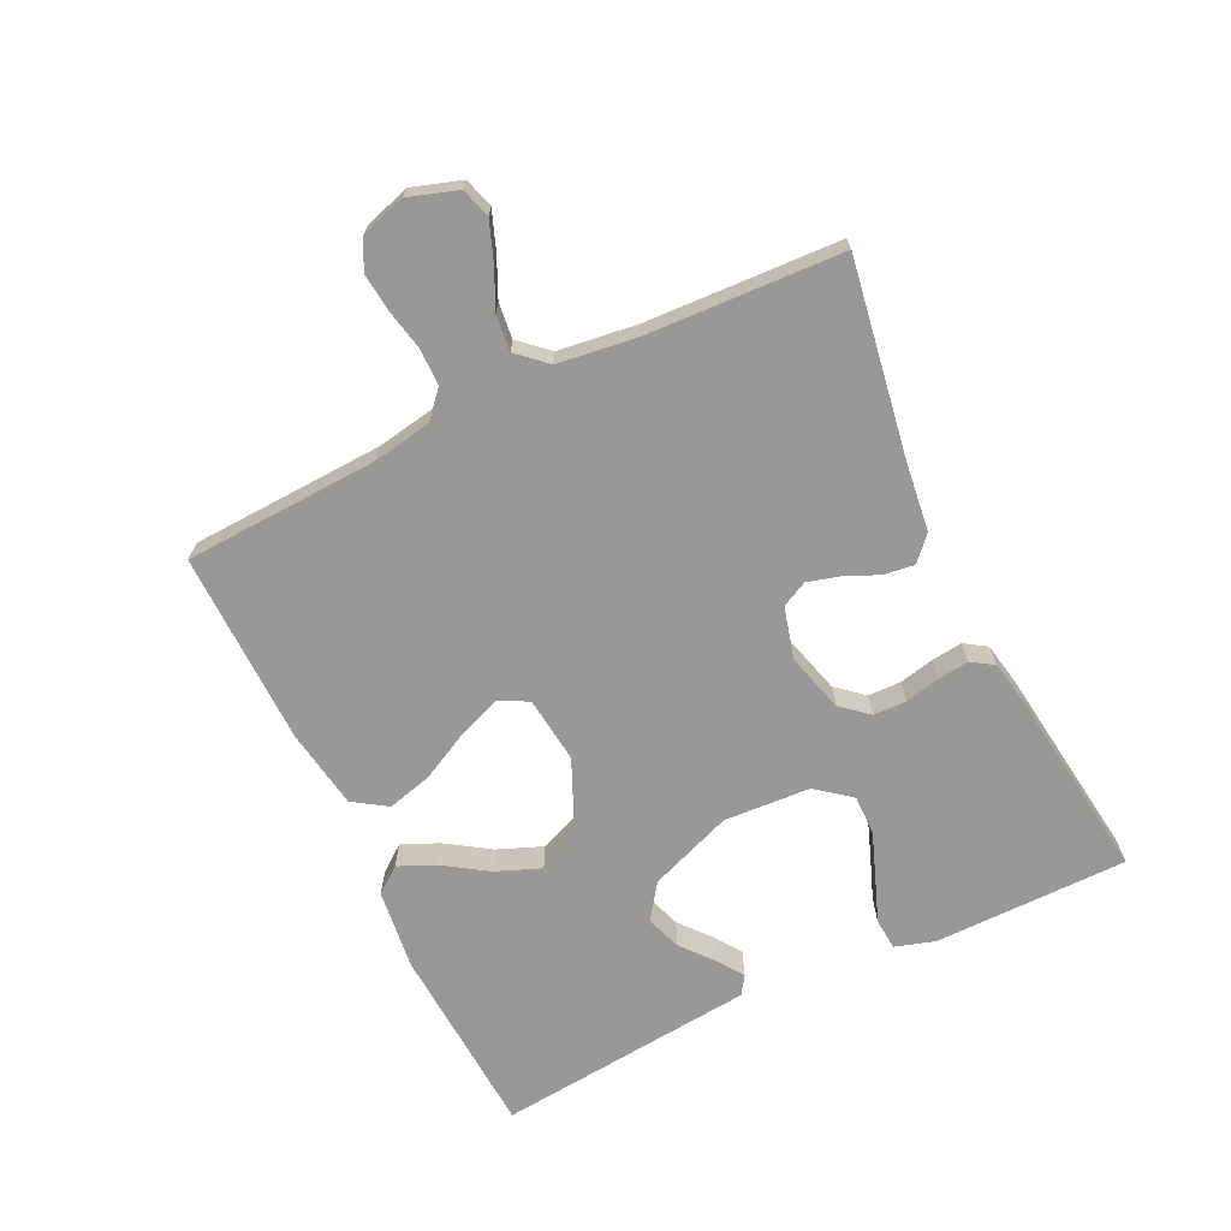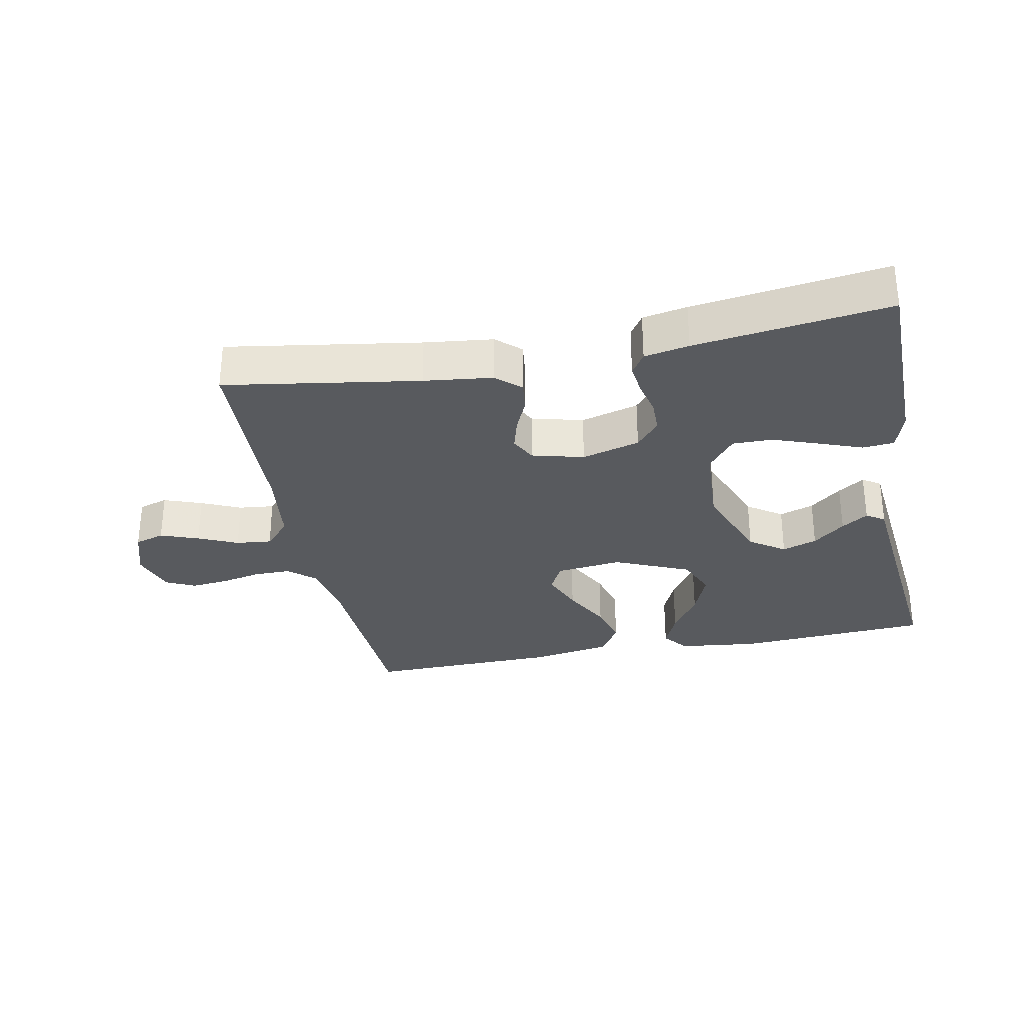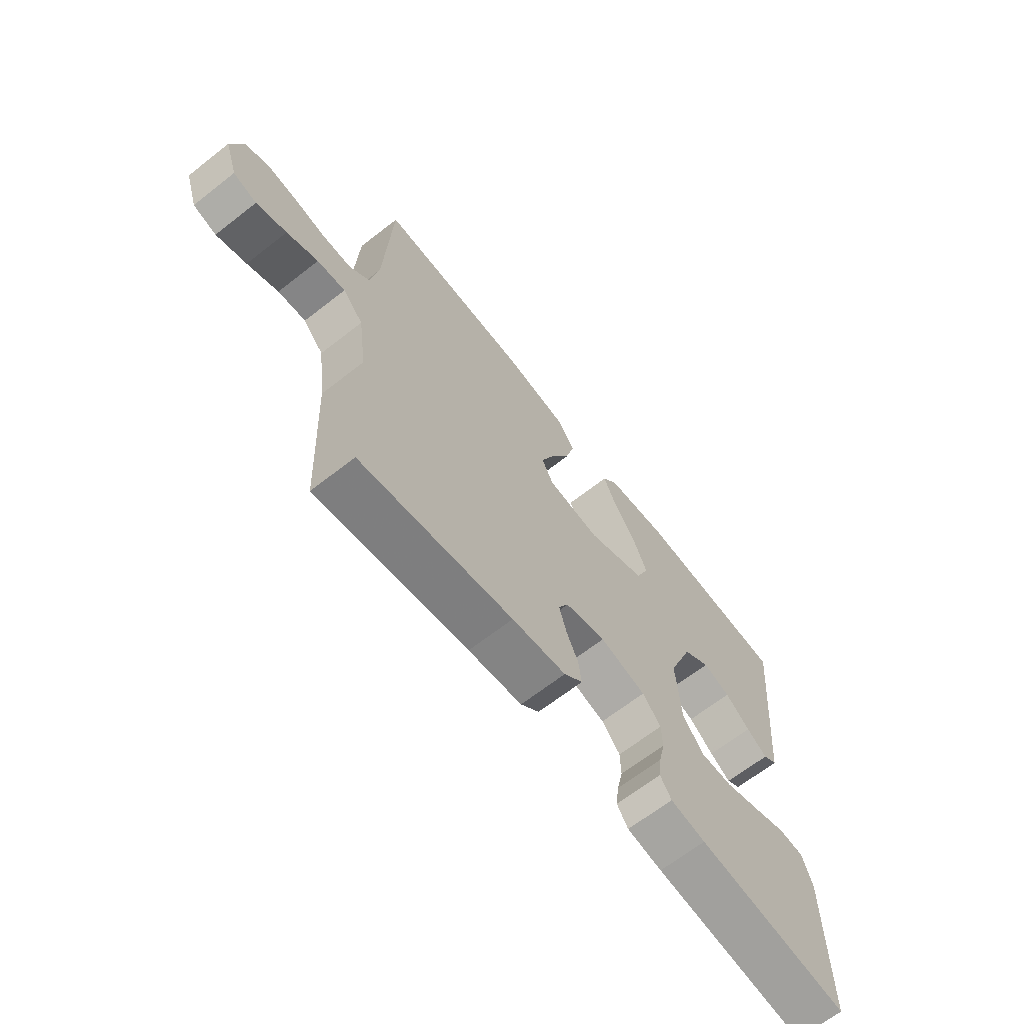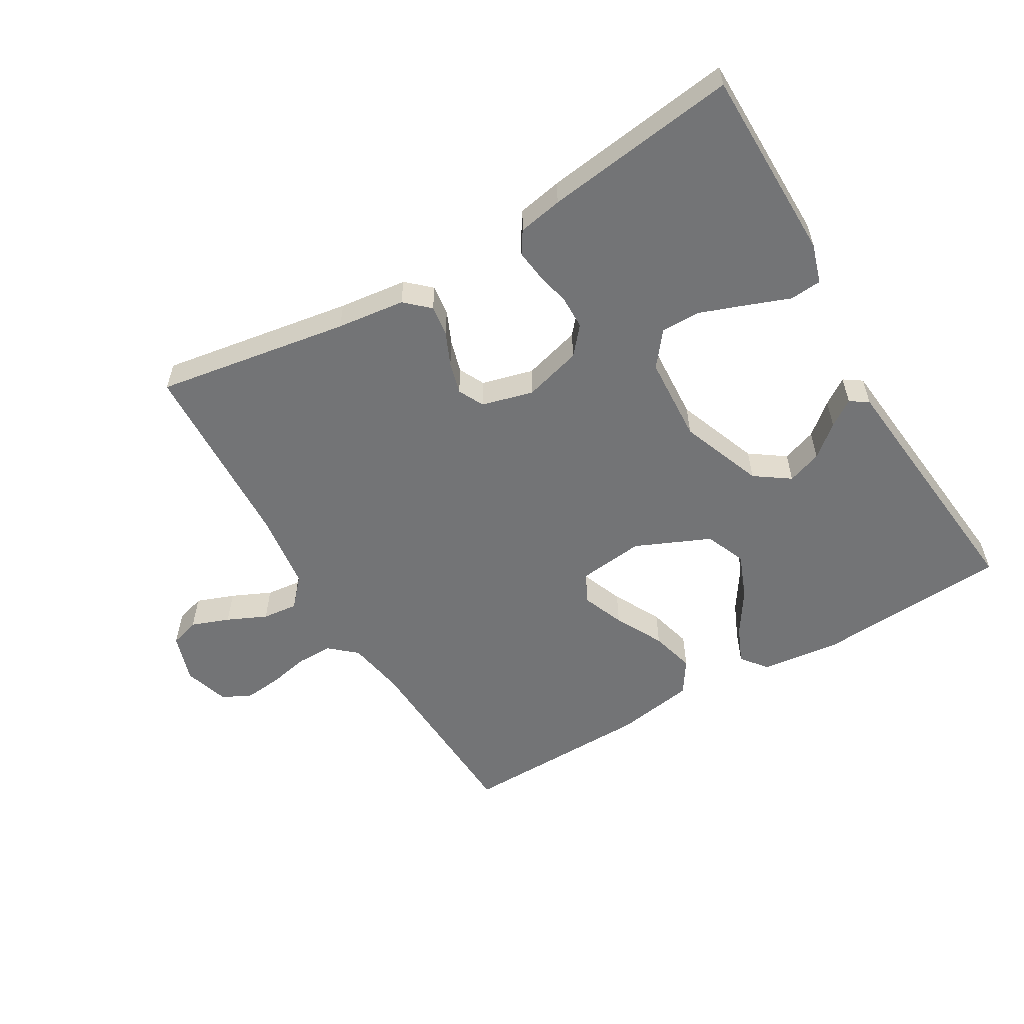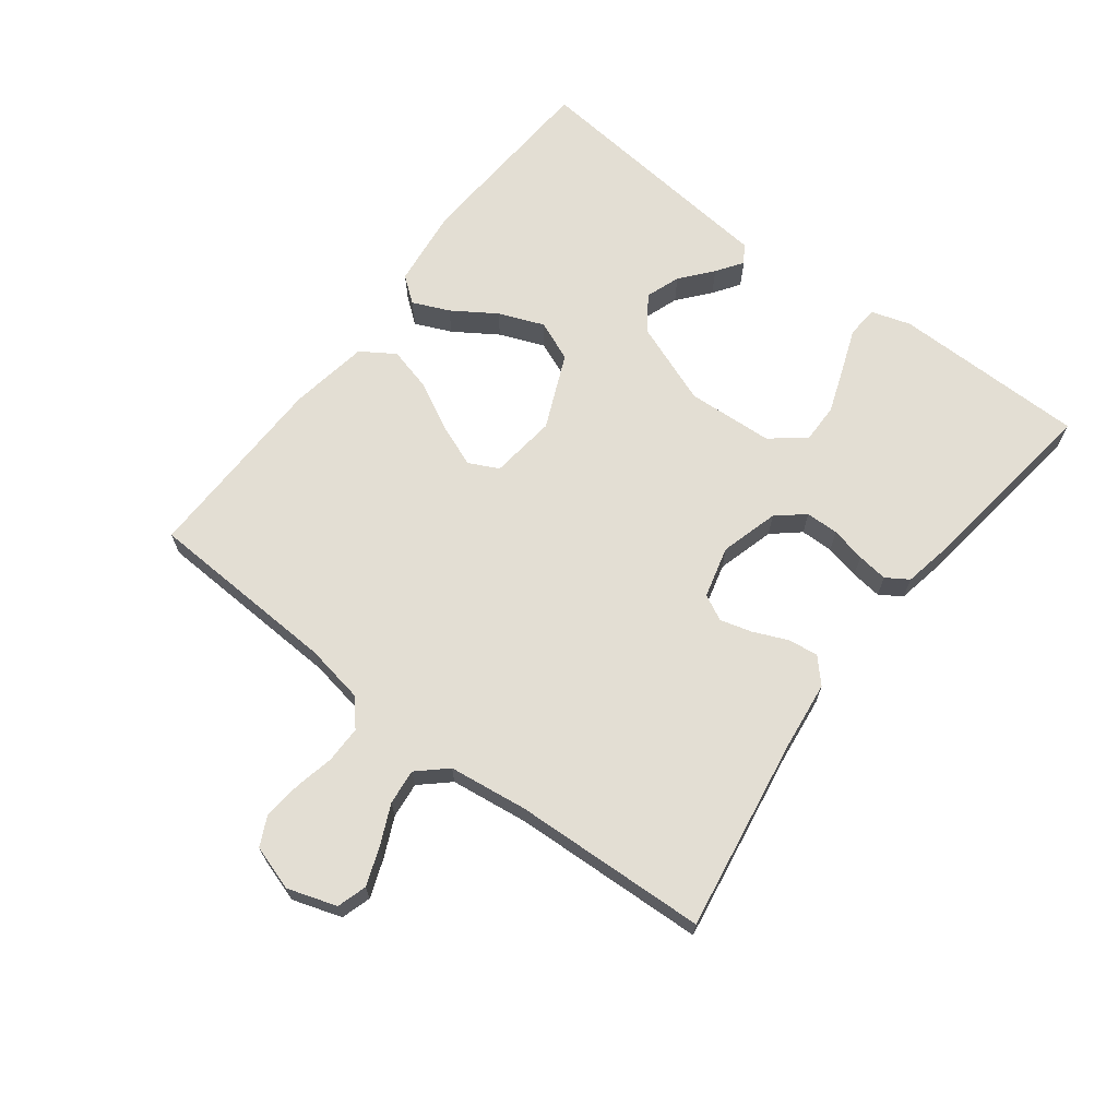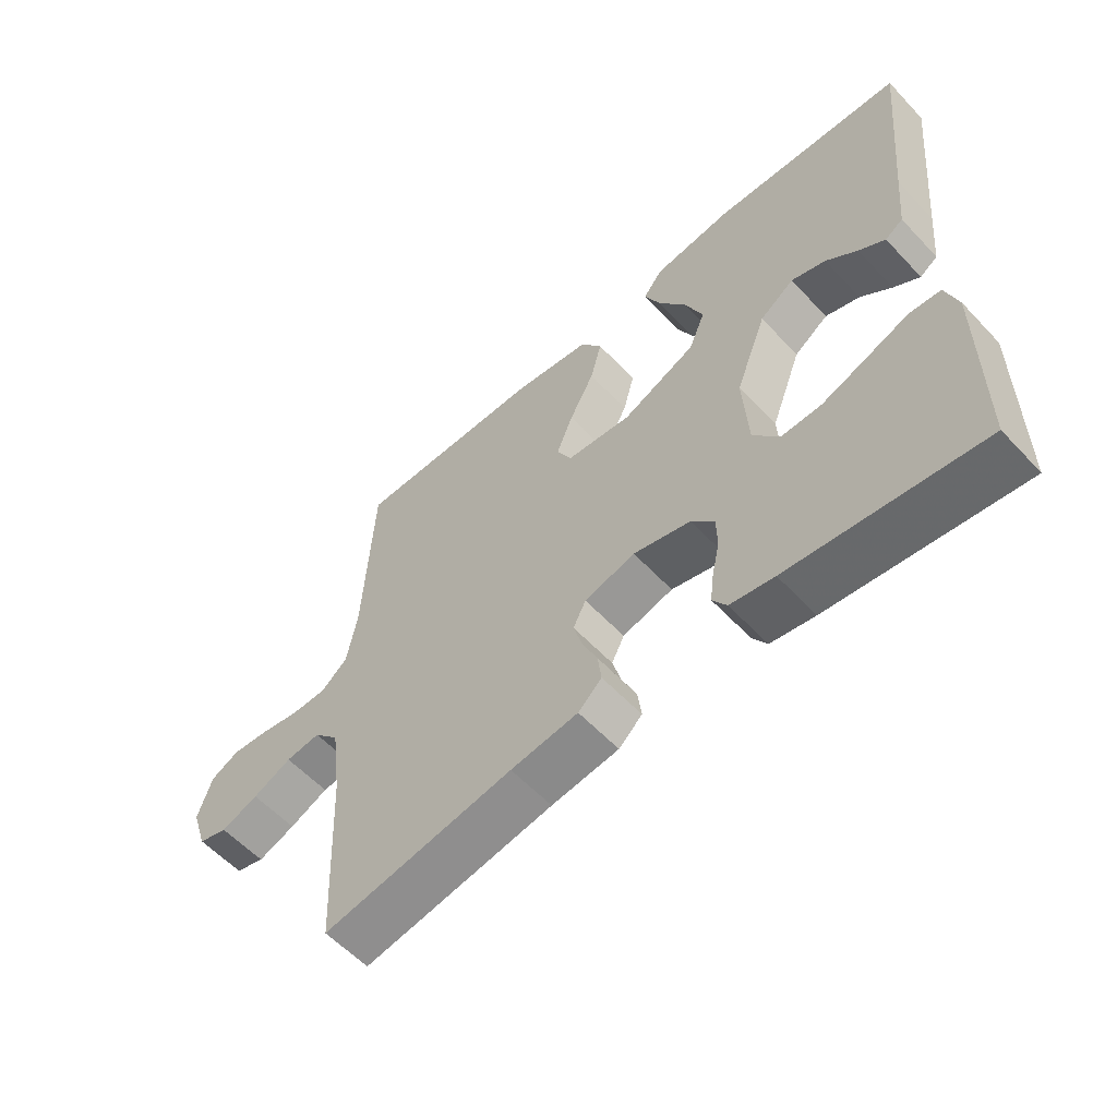
<metadata>
{"format":"obj","ext":"obj","renderer":"f3d","projection":"perspective","resolution":1024,"background":"white","views":[{"elev":-68.7,"azim":115.7,"up":"+Y"},{"elev":-30.6,"azim":-168.6,"up":"+Y"},{"elev":-66.5,"azim":128.1,"up":"+Z"},{"elev":-56.2,"azim":-149.5,"up":"+Y"},{"elev":67.2,"azim":127.4,"up":"+Y"},{"elev":-58.3,"azim":-137.3,"up":"+Z"}]}
</metadata>
<code>
v -0.5 0.07 -0.5
v -0.502 0.07 -0.2
v -0.483 0.07 -0.139
v -0.434 0.07 -0.135
v -0.368 0.07 -0.16
v -0.297 0.07 -0.186
v -0.235 0.07 -0.187
v -0.193 0.07 -0.134
v -0.185 0.07 0
v -0.234 0.07 0.129
v -0.288 0.07 0.167
v -0.342 0.07 0.148
v -0.391 0.07 0.107
v -0.432 0.07 0.079
v -0.46 0.07 0.098
v -0.47 0.07 0.2
v -0.5 0.07 0.5
v -0.2 0.07 0.518
v -0.076 0.07 0.503
v -0.045 0.07 0.463
v -0.07 0.07 0.406
v -0.114 0.07 0.339
v -0.142 0.07 0.269
v -0.116 0.07 0.206
v 0 0.07 0.155
v 0.103 0.07 0.167
v 0.126 0.07 0.213
v 0.1 0.07 0.279
v 0.061 0.07 0.354
v 0.043 0.07 0.423
v 0.077 0.07 0.475
v 0.2 0.07 0.495
v 0.5 0.07 0.5
v 0.514 0.07 0.2
v 0.53 0.07 0.109
v 0.571 0.07 0.073
v 0.628 0.07 0.073
v 0.69 0.07 0.086
v 0.749 0.07 0.092
v 0.794 0.07 0.07
v 0.816 0.07 0
v 0.791 0.07 -0.076
v 0.745 0.07 -0.09
v 0.686 0.07 -0.068
v 0.625 0.07 -0.04
v 0.57 0.07 -0.034
v 0.53 0.07 -0.078
v 0.514 0.07 -0.2
v 0.5 0.07 -0.5
v 0.2 0.07 -0.451
v 0.094 0.07 -0.438
v 0.057 0.07 -0.404
v 0.063 0.07 -0.357
v 0.086 0.07 -0.305
v 0.1 0.07 -0.255
v 0.08 0.07 -0.215
v 0 0.07 -0.194
v -0.09 0.07 -0.219
v -0.126 0.07 -0.261
v -0.127 0.07 -0.312
v -0.115 0.07 -0.366
v -0.109 0.07 -0.414
v -0.131 0.07 -0.448
v -0.2 0.07 -0.461
v -0.5 0 -0.5
v -0.502 0 -0.2
v -0.483 0 -0.139
v -0.434 0 -0.135
v -0.368 0 -0.16
v -0.297 0 -0.186
v -0.235 0 -0.187
v -0.193 0 -0.134
v -0.185 0 0
v -0.234 0 0.129
v -0.288 0 0.167
v -0.342 0 0.148
v -0.391 0 0.107
v -0.432 0 0.079
v -0.46 0 0.098
v -0.47 0 0.2
v -0.5 0 0.5
v -0.2 0 0.518
v -0.076 0 0.503
v -0.045 0 0.463
v -0.07 0 0.406
v -0.114 0 0.339
v -0.142 0 0.269
v -0.116 0 0.206
v 0 0 0.155
v 0.103 0 0.167
v 0.126 0 0.213
v 0.1 0 0.279
v 0.061 0 0.354
v 0.043 0 0.423
v 0.077 0 0.475
v 0.2 0 0.495
v 0.5 0 0.5
v 0.514 0 0.2
v 0.53 0 0.109
v 0.571 0 0.073
v 0.628 0 0.073
v 0.69 0 0.086
v 0.749 0 0.092
v 0.794 0 0.07
v 0.816 0 0
v 0.791 0 -0.076
v 0.745 0 -0.09
v 0.686 0 -0.068
v 0.625 0 -0.04
v 0.57 0 -0.034
v 0.53 0 -0.078
v 0.514 0 -0.2
v 0.5 0 -0.5
v 0.2 0 -0.451
v 0.094 0 -0.438
v 0.057 0 -0.404
v 0.063 0 -0.357
v 0.086 0 -0.305
v 0.1 0 -0.255
v 0.08 0 -0.215
v 0 0 -0.194
v -0.09 0 -0.219
v -0.126 0 -0.261
v -0.127 0 -0.312
v -0.115 0 -0.366
v -0.109 0 -0.414
v -0.131 0 -0.448
v -0.2 0 -0.461
f 60 61 62 63
f 59 60 63 64
f 51 52 53 54
f 50 51 54 55
f 48 49 50 55
f 47 48 55 56
f 42 43 44 45
f 40 41 42 45
f 40 45 46
f 37 38 39 40
f 36 37 40 46
f 35 36 46 47
f 31 32 33 34
f 28 29 30 31
f 27 28 31 34
f 26 27 34 35
f 19 20 21 22
f 19 22 23
f 16 17 18 19
f 16 19 23
f 12 13 14 15
f 12 15 16 23
f 2 3 4 5
f 2 5 6
f 59 64 1 2
f 58 59 2 6
f 57 58 6 7
f 35 47 56 57
f 25 26 35 57
f 24 25 57
f 11 12 23
f 10 11 23 24
f 9 10 24 57
f 57 7 8
f 8 9 57
f 127 126 125 124
f 128 127 124 123
f 118 117 116 115
f 119 118 115 114
f 119 114 113 112
f 120 119 112 111
f 109 108 107 106
f 109 106 105 104
f 110 109 104
f 104 103 102 101
f 110 104 101 100
f 111 110 100 99
f 98 97 96 95
f 95 94 93 92
f 98 95 92 91
f 99 98 91 90
f 86 85 84 83
f 87 86 83
f 83 82 81 80
f 87 83 80
f 79 78 77 76
f 87 80 79 76
f 69 68 67 66
f 70 69 66
f 66 65 128 123
f 70 66 123 122
f 71 70 122 121
f 121 120 111 99
f 121 99 90 89
f 121 89 88
f 87 76 75
f 88 87 75 74
f 121 88 74 73
f 72 71 121
f 121 73 72
f 1 65 66 2
f 2 66 67 3
f 3 67 68 4
f 4 68 69 5
f 5 69 70 6
f 6 70 71 7
f 7 71 72 8
f 8 72 73 9
f 9 73 74 10
f 10 74 75 11
f 11 75 76 12
f 12 76 77 13
f 13 77 78 14
f 14 78 79 15
f 15 79 80 16
f 16 80 81 17
f 17 81 82 18
f 18 82 83 19
f 19 83 84 20
f 20 84 85 21
f 21 85 86 22
f 22 86 87 23
f 23 87 88 24
f 24 88 89 25
f 25 89 90 26
f 26 90 91 27
f 27 91 92 28
f 28 92 93 29
f 29 93 94 30
f 30 94 95 31
f 31 95 96 32
f 32 96 97 33
f 33 97 98 34
f 34 98 99 35
f 35 99 100 36
f 36 100 101 37
f 37 101 102 38
f 38 102 103 39
f 39 103 104 40
f 40 104 105 41
f 41 105 106 42
f 42 106 107 43
f 43 107 108 44
f 44 108 109 45
f 45 109 110 46
f 46 110 111 47
f 47 111 112 48
f 48 112 113 49
f 49 113 114 50
f 50 114 115 51
f 51 115 116 52
f 52 116 117 53
f 53 117 118 54
f 54 118 119 55
f 55 119 120 56
f 56 120 121 57
f 57 121 122 58
f 58 122 123 59
f 59 123 124 60
f 60 124 125 61
f 61 125 126 62
f 62 126 127 63
f 63 127 128 64
f 64 128 65 1

</code>
